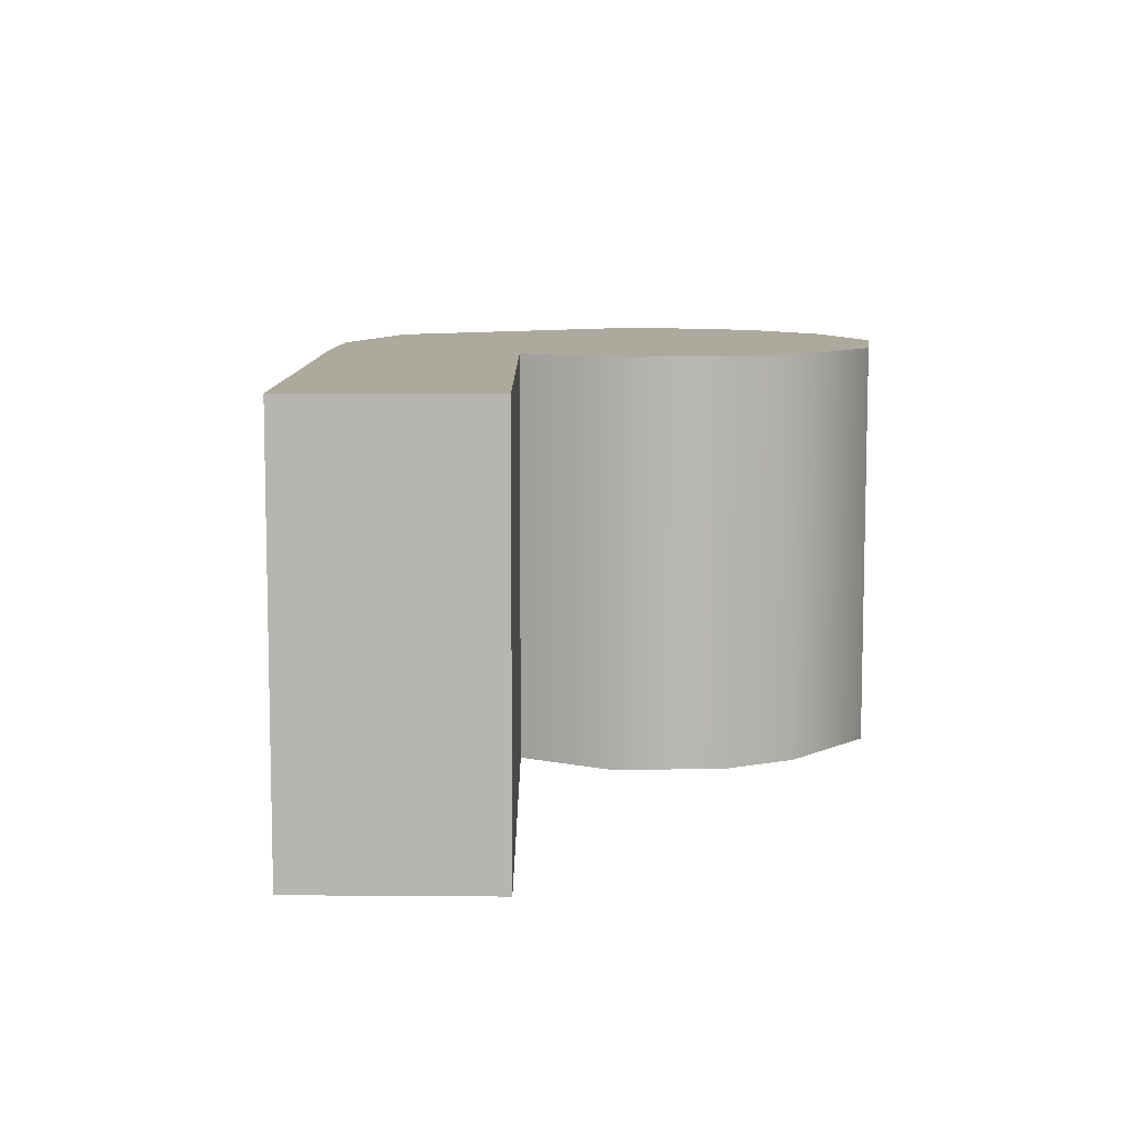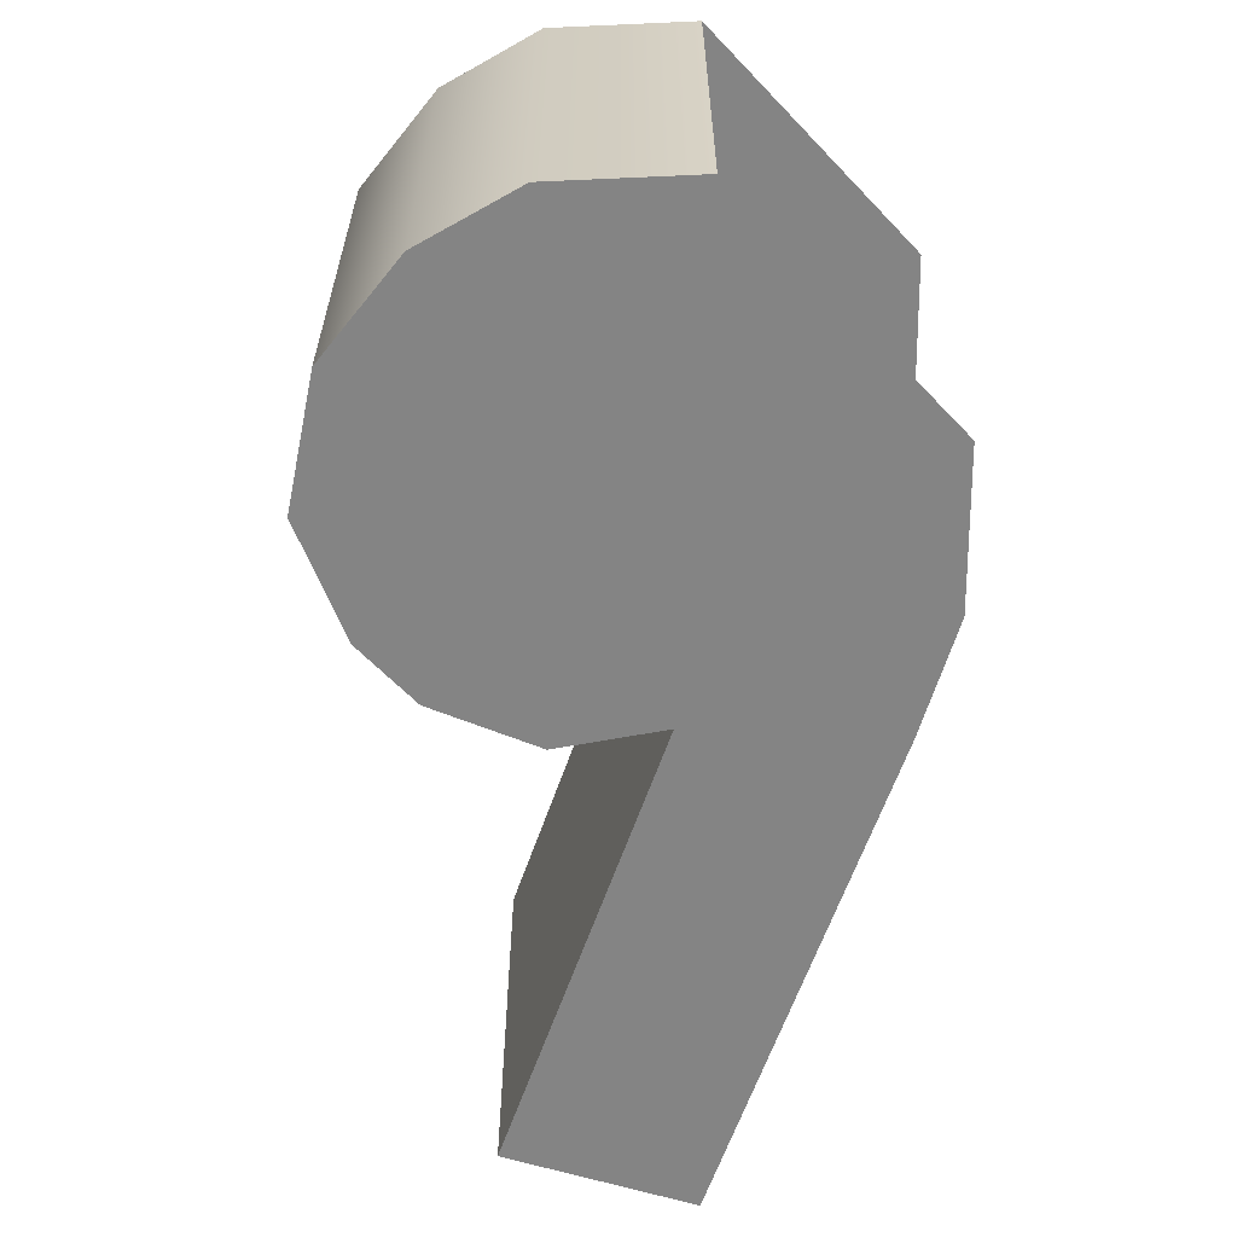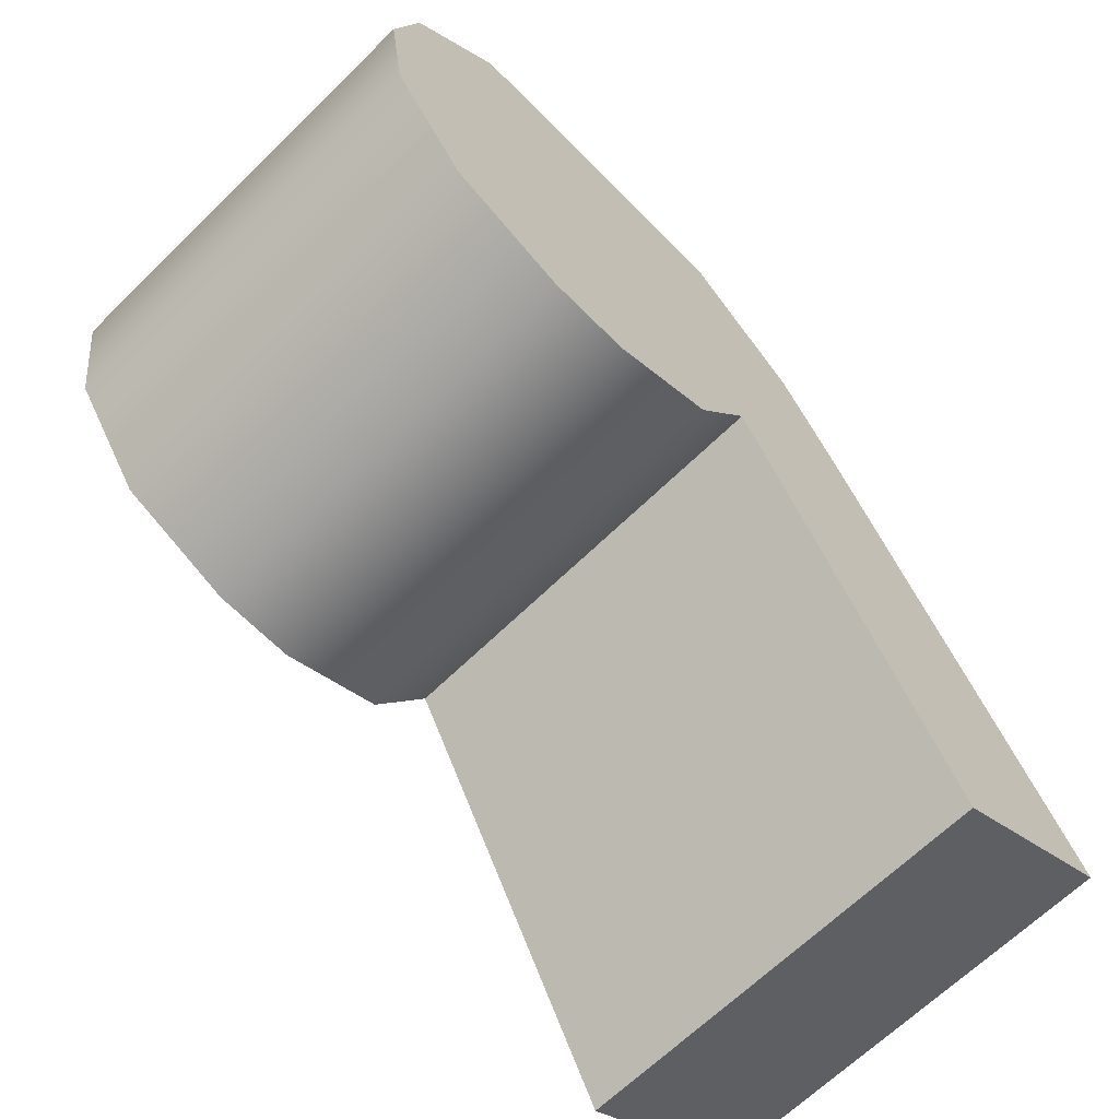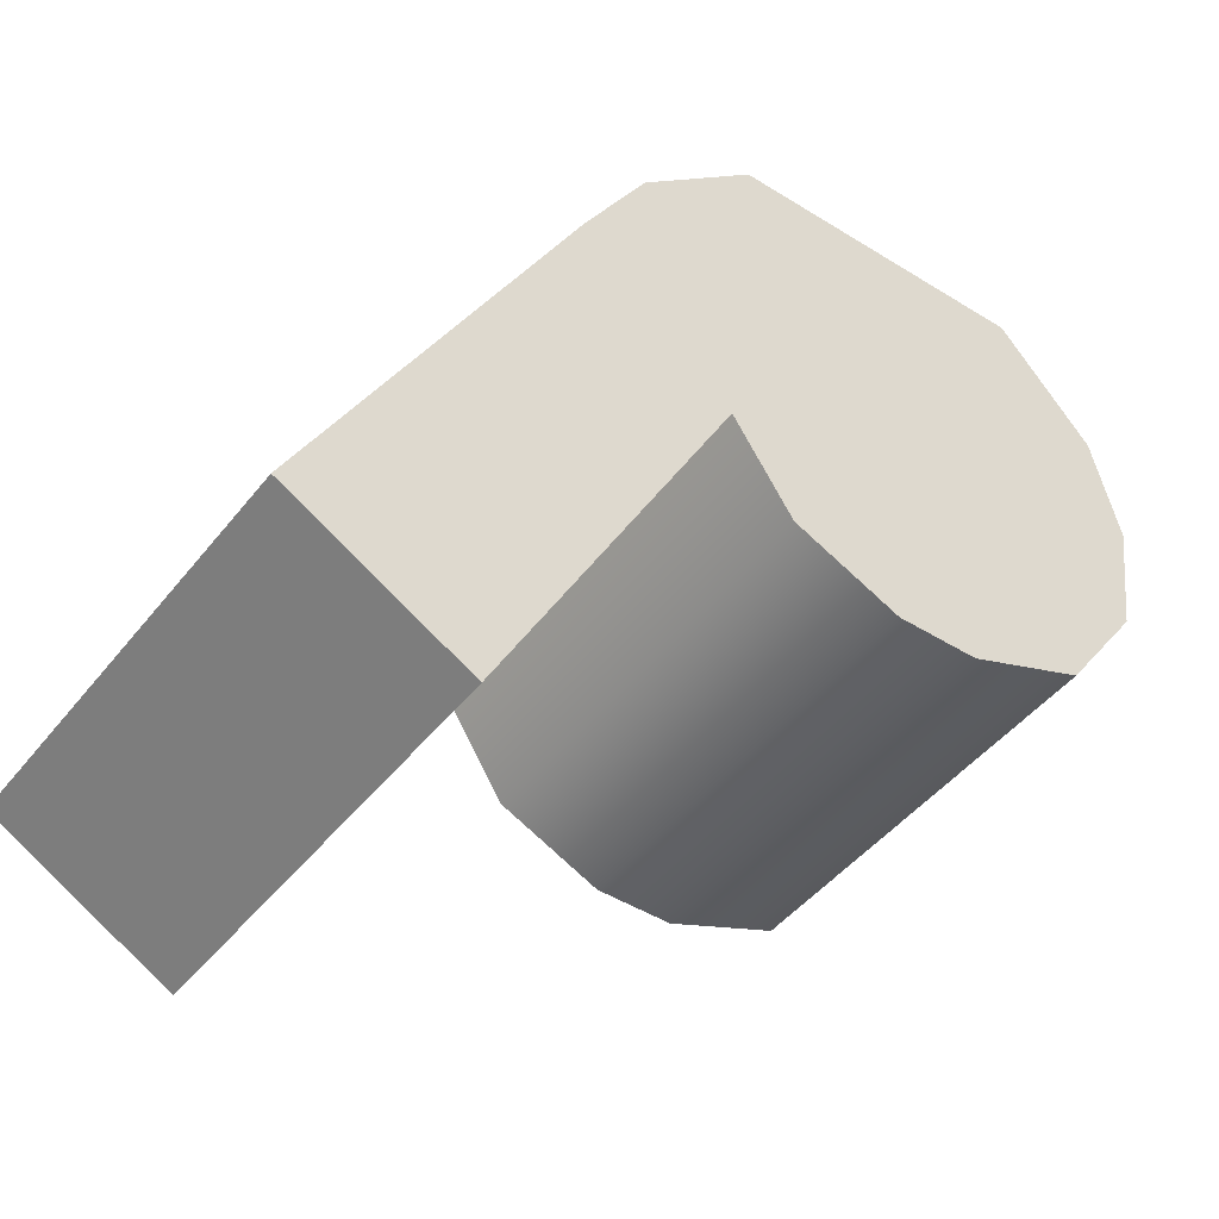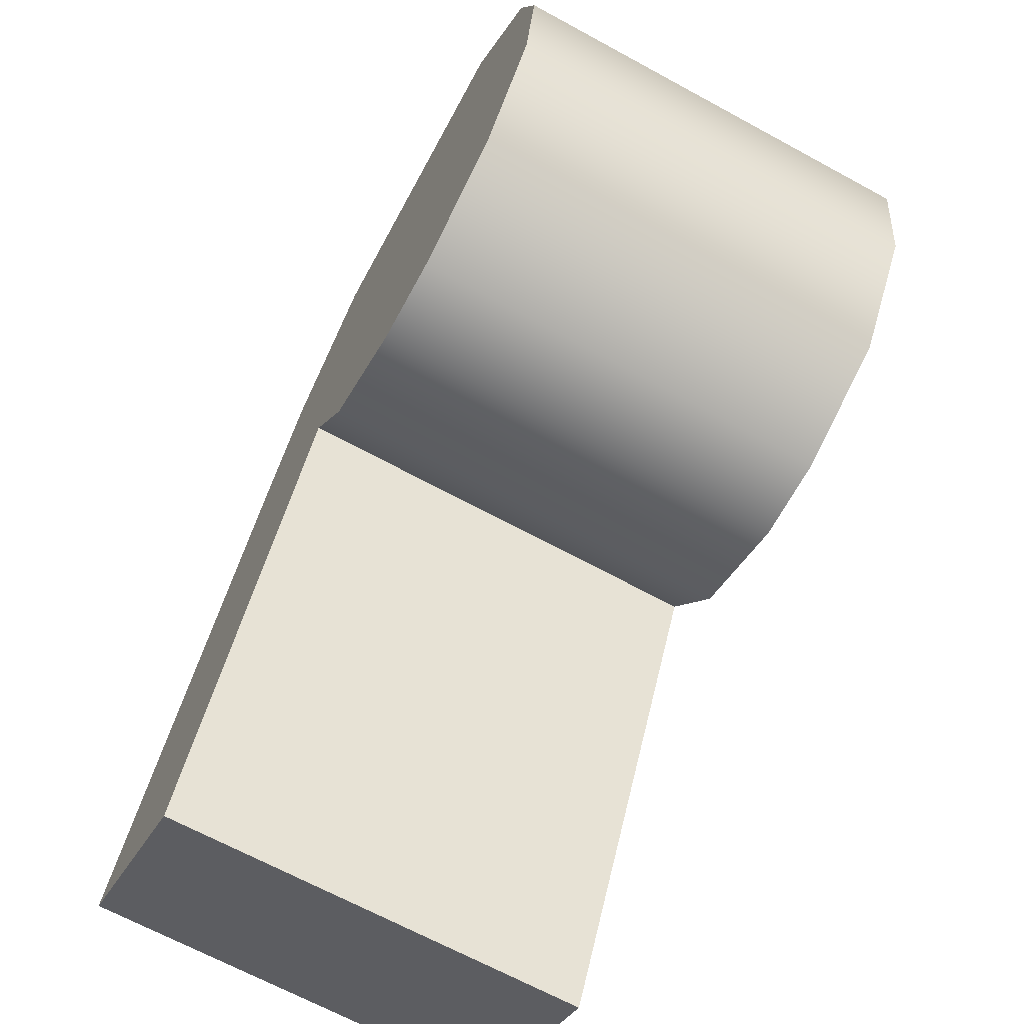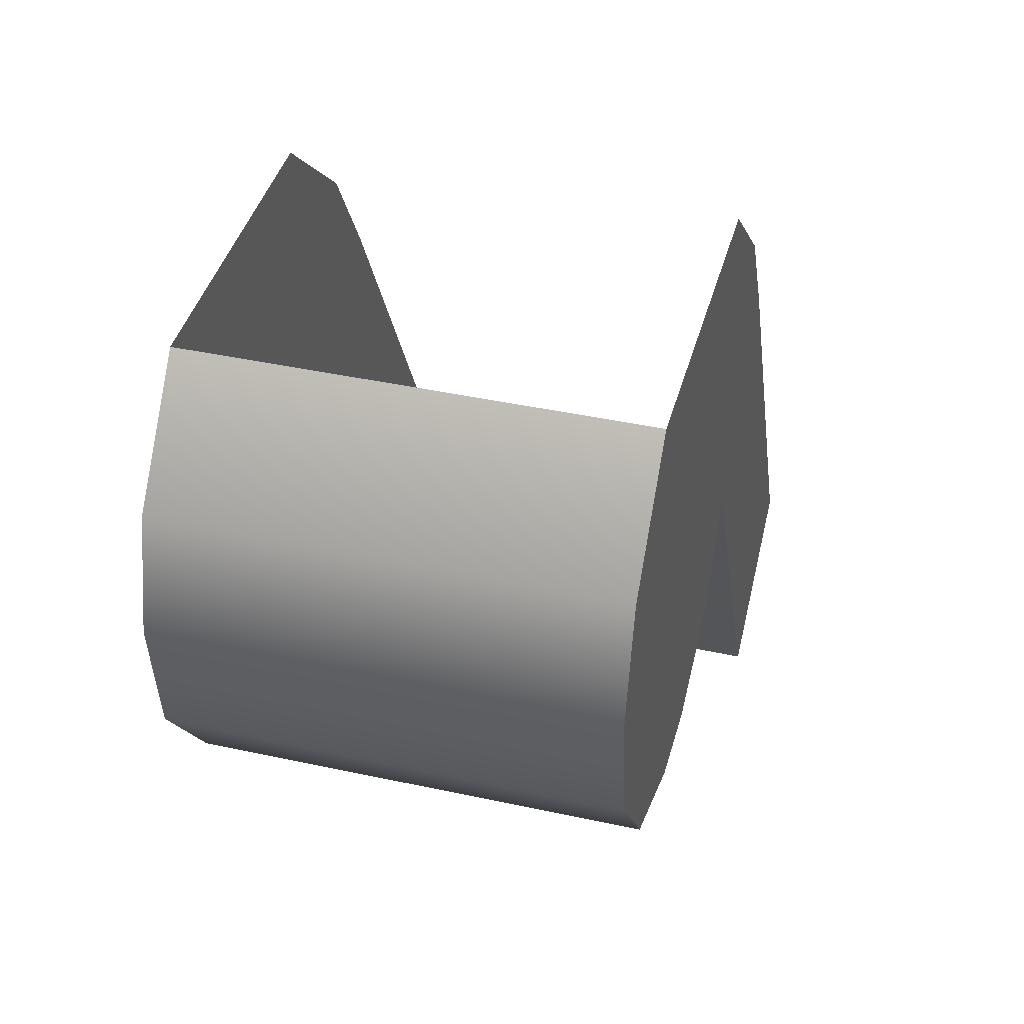
<metadata>
{"format":"obj","ext":"obj","renderer":"f3d","projection":"perspective","resolution":1024,"background":"white","views":[{"elev":8.8,"azim":-27.9,"up":"+Z"},{"elev":-61.4,"azim":133.3,"up":"+Z"},{"elev":-65.5,"azim":134.5,"up":"+Y"},{"elev":-45.6,"azim":-35.7,"up":"+Y"},{"elev":-67.4,"azim":61.4,"up":"+Y"},{"elev":41.1,"azim":104.9,"up":"+Y"}]}
</metadata>
<code>
v -40.94 666 208.6
v -43.99 666.8 208.6
v -42.26 666 208.6
v -46.37 672.4 208.6
v -37.44 670.6 208.6
v -37.87 672.4 208.6
v -44.43 674.2 208.6
v -39.4 674.2 208.6
v -44.96 668.3 208.6
v -37.73 668.6 208.6
v -39.01 666.8 208.6
v -51.59 662.7 208.6
v -48.73 661.1 208.6
v -37.87 672.4 201.7
v -37.44 670.6 208.6
v -37.44 670.6 201.7
v -39.4 674.2 208.6
v -37.87 672.4 208.6
v -44.96 668.3 201.7
v -43.99 666.8 208.6
v -44.96 668.3 208.6
v -37.73 668.6 201.7
v -39.01 666.8 208.6
v -39.01 666.8 201.7
v -44.96 668.3 201.7
v -48.73 661.1 208.6
v -48.73 661.1 201.7
v -48.73 661.1 201.7
v -51.59 662.7 208.6
v -51.59 662.7 201.7
v -40.94 666 201.7
v -43.99 666.8 201.7
v -39.01 666.8 201.7
v -37.44 670.6 201.7
v -46.37 672.4 201.7
v -37.87 672.4 201.7
v -44.43 674.2 201.7
v -39.4 674.2 201.7
v -44.96 668.3 201.7
v -37.73 668.6 201.7
v -51.59 662.7 201.7
v -47.41 670.6 201.7
v -42.26 666 201.7
v -40.94 666 208.6
v -42.26 666 208.6
v -40.94 666 201.7
v -37.73 668.6 208.6
v -43.99 666.8 201.7
v -47.41 670.6 208.6
v -39.4 674.2 201.7
v -44.96 668.3 208.6
v -48.73 661.1 208.6
v -42.26 666 201.7
v -48.73 661.1 201.7
f 1 2 3
f 4 5 6
f 7 6 8
f 5 9 10
f 11 9 2
f 9 12 13
f 14 15 16
f 14 17 18
f 19 20 21
f 22 23 24
f 25 26 27
f 28 29 30
f 31 32 33
f 34 35 36
f 36 37 38
f 39 34 40
f 33 39 40
f 39 41 42
f 43 44 45
f 46 23 44
f 22 15 47
f 48 45 20
f 1 11 2
f 4 49 5
f 7 4 6
f 5 49 9
f 11 10 9
f 9 49 12
f 14 18 15
f 14 50 17
f 19 48 20
f 22 47 23
f 25 51 26
f 28 52 29
f 31 53 32
f 34 42 35
f 36 35 37
f 39 42 34
f 33 32 39
f 39 54 41
f 43 46 44
f 46 24 23
f 22 16 15
f 48 43 45

</code>
